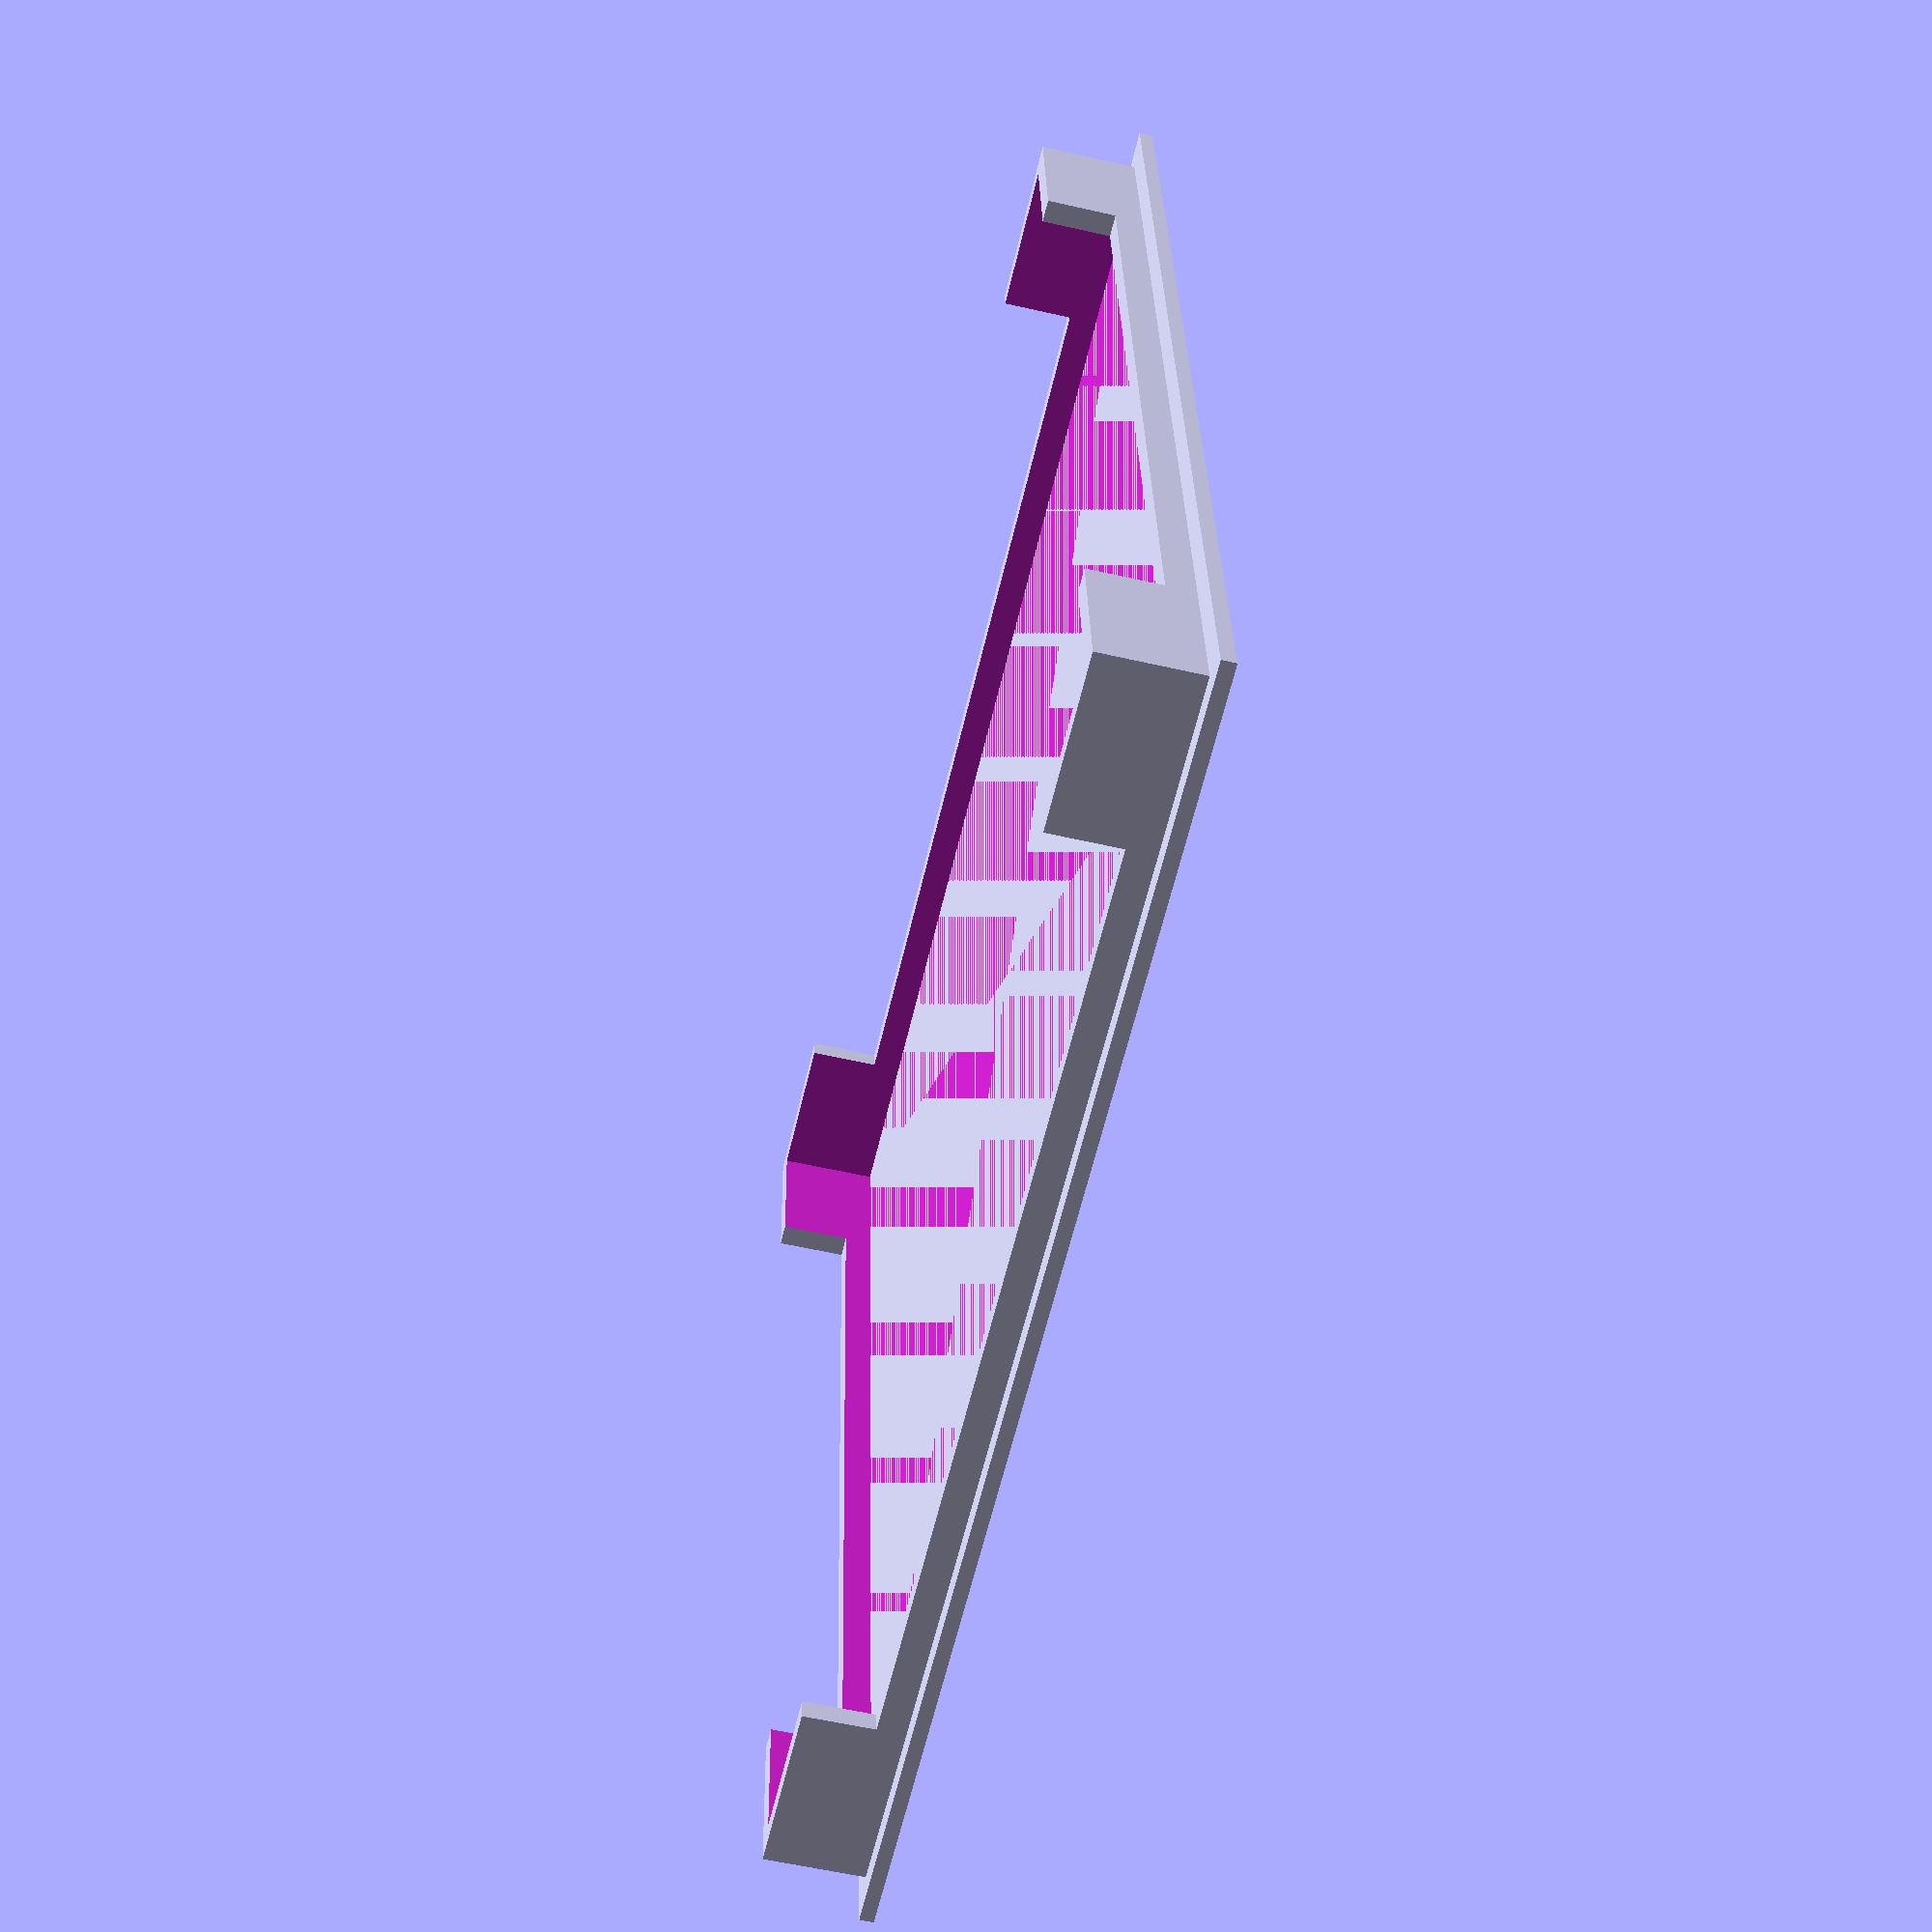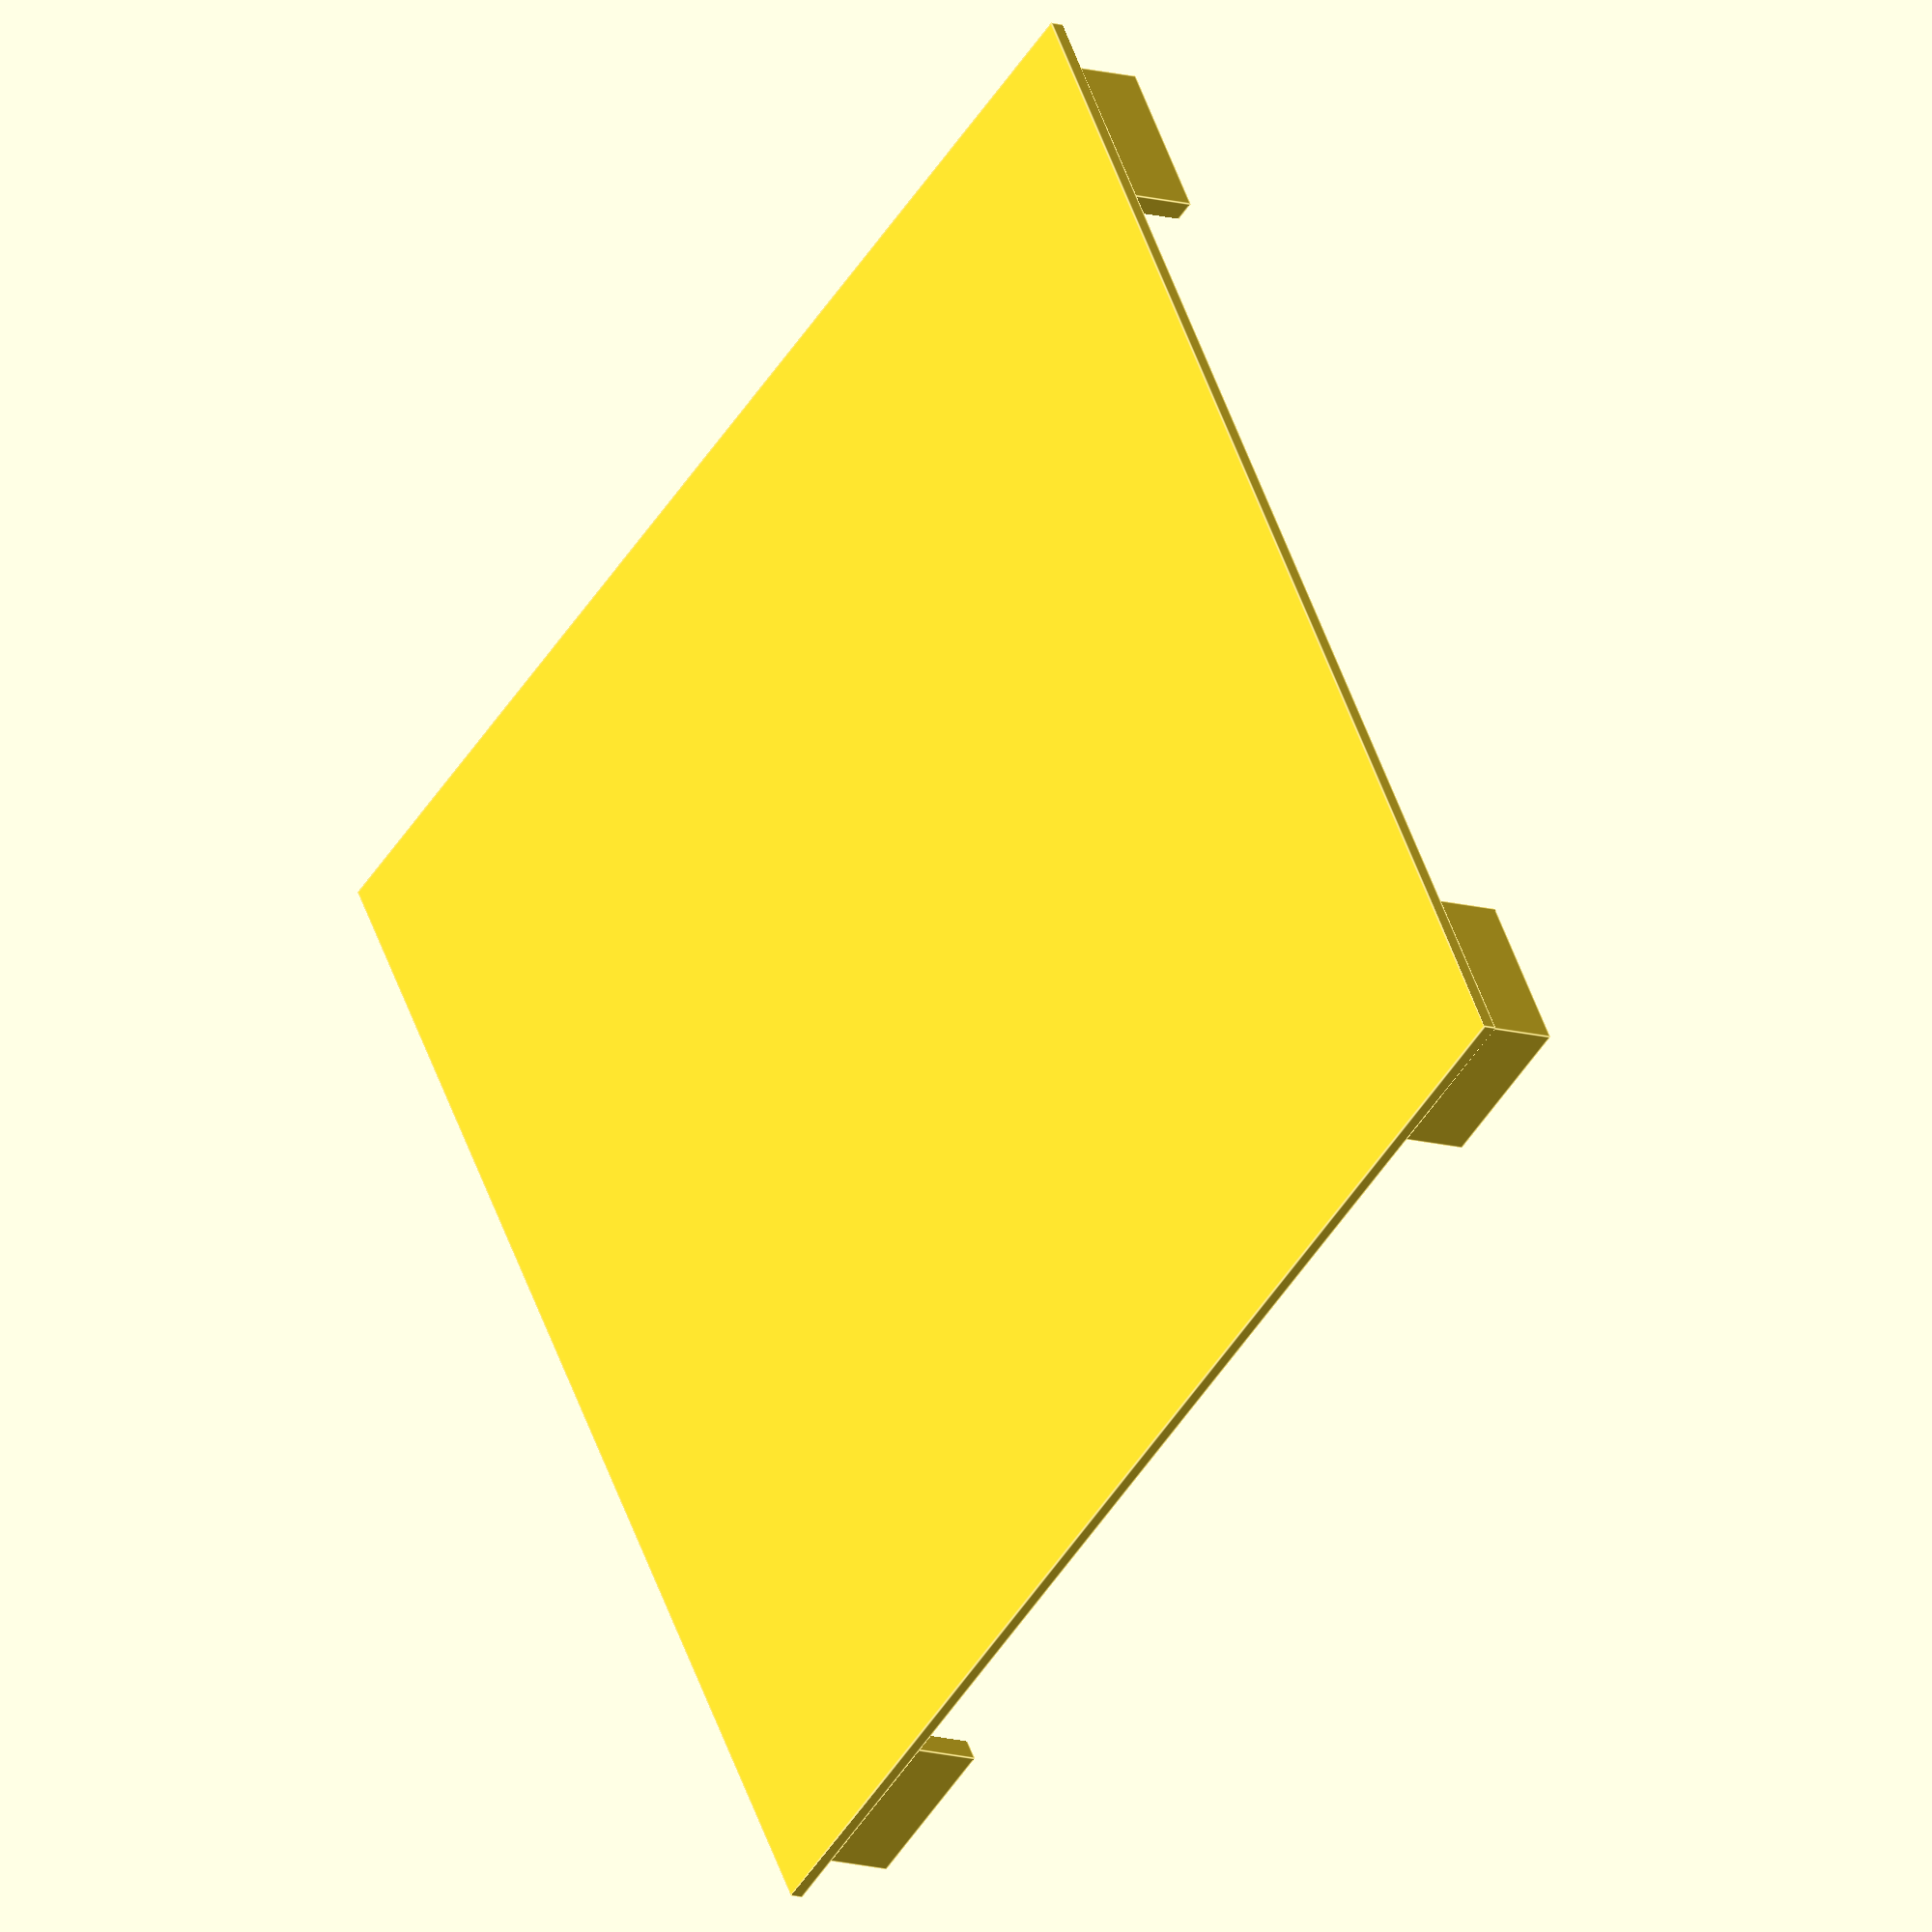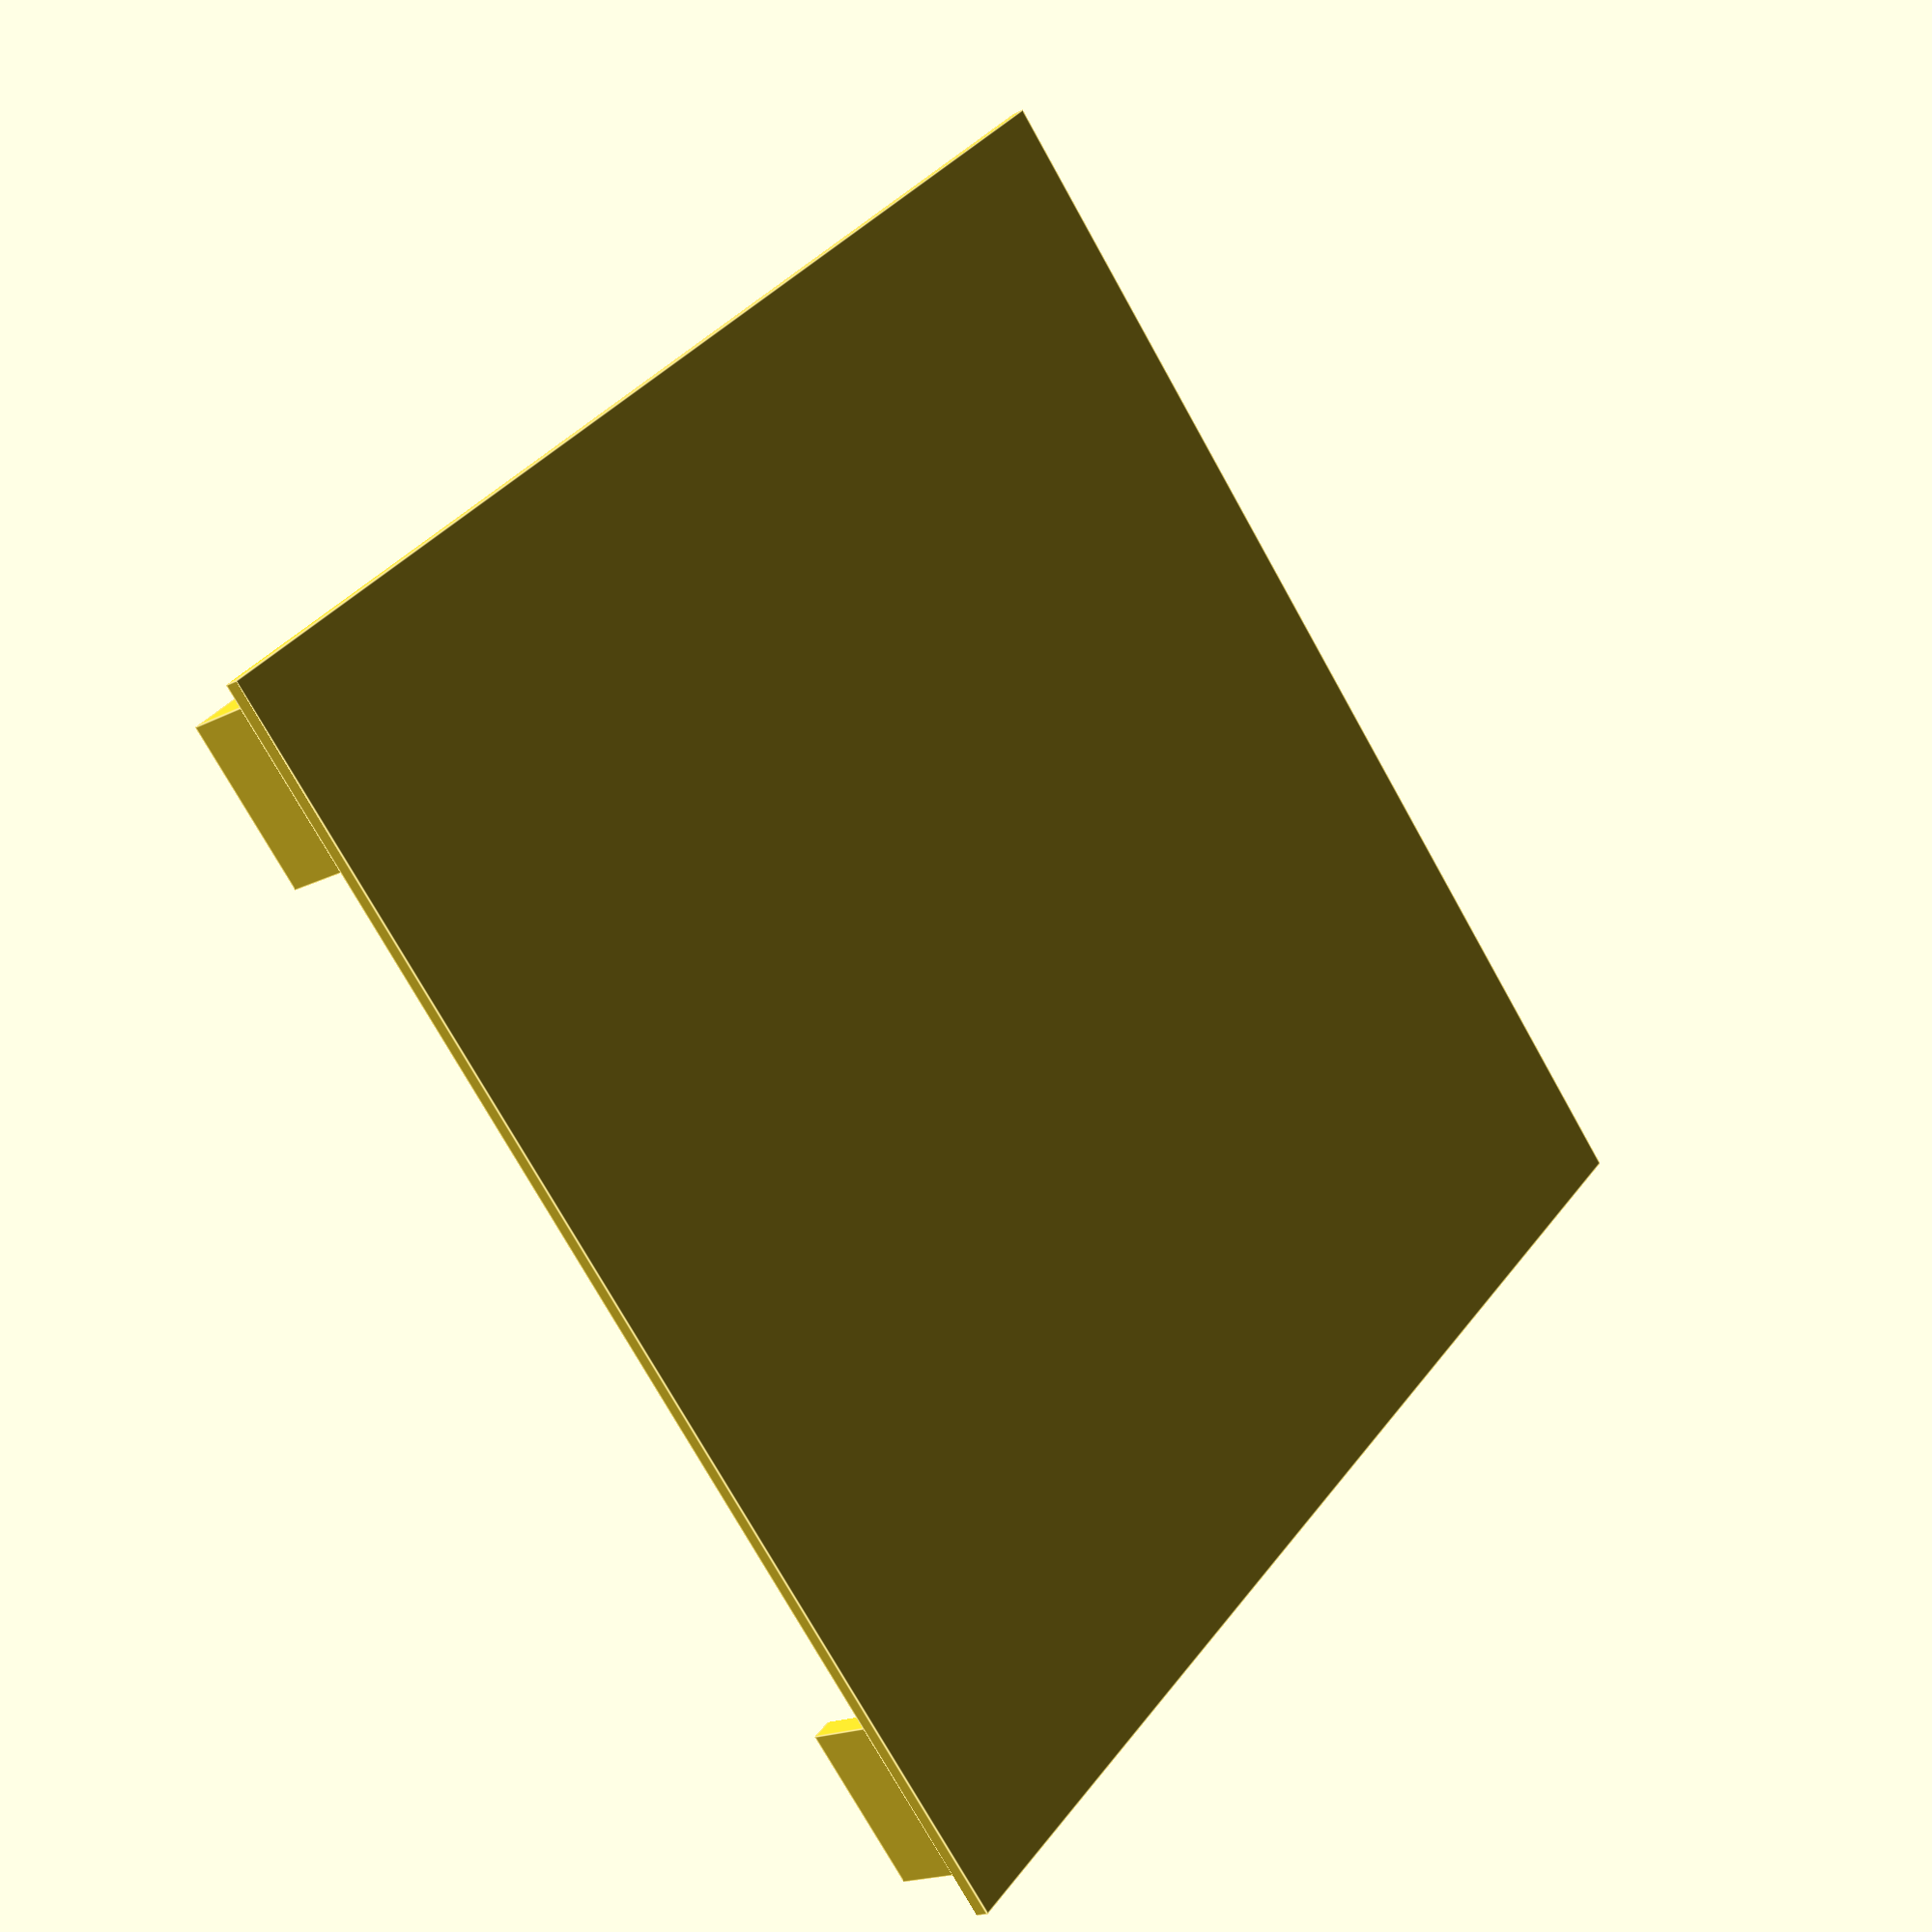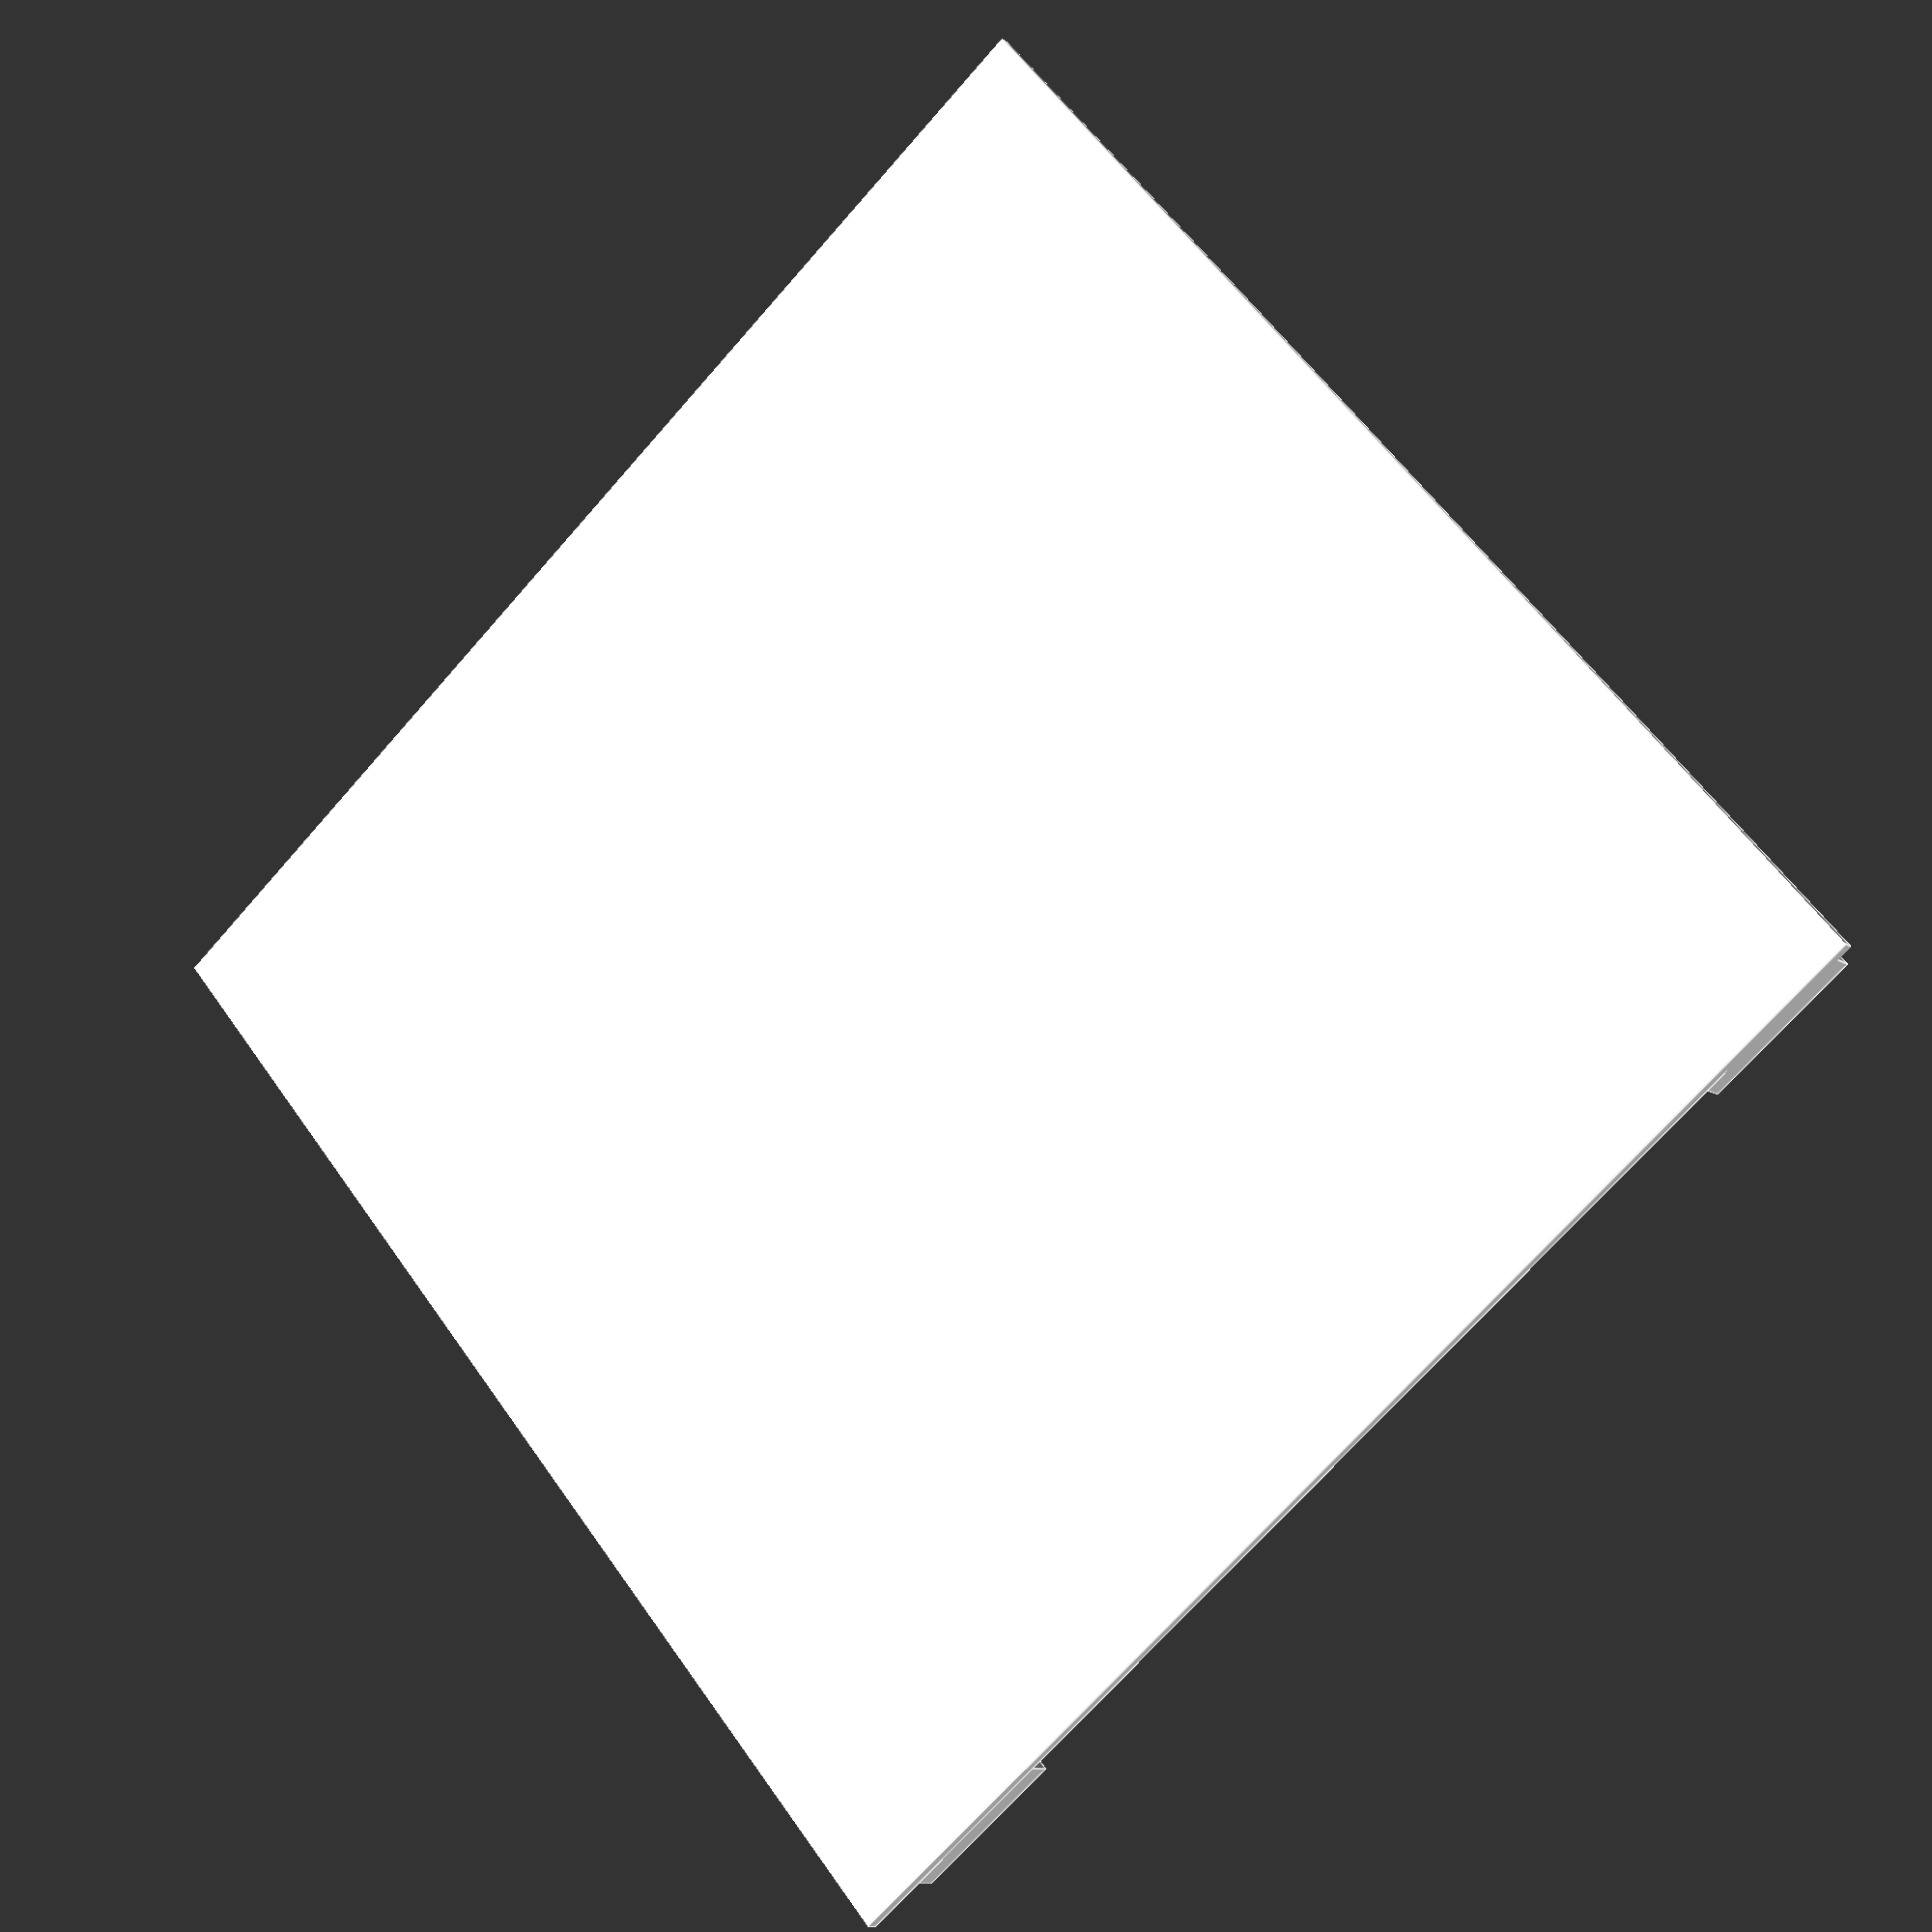
<openscad>
w1 = 90;
w2 = 94;

thickness = 1.6;

cube([w2, w2, 1]);

translate([2, 2, 1]) 
difference() {
    union() {
        cube([w1, w1, 2]);
        cube([12, 12, 7]);
        translate([w1-12, 0, 0]) cube([12, 12, 7]);
        translate([0, w1-12, 0]) cube([12, 12, 7]);
        translate([w1-12, w1-12, 0]) cube([12, 12, 7]);
    }
    translate([thickness,thickness,0])
        cube([w1-thickness*2, w1-thickness*2, 20]);
}

</openscad>
<views>
elev=237.4 azim=85.5 roll=103.4 proj=p view=wireframe
elev=11.2 azim=212.0 roll=232.3 proj=o view=edges
elev=18.1 azim=313.3 roll=135.2 proj=p view=edges
elev=190.3 azim=130.4 roll=329.5 proj=p view=edges
</views>
